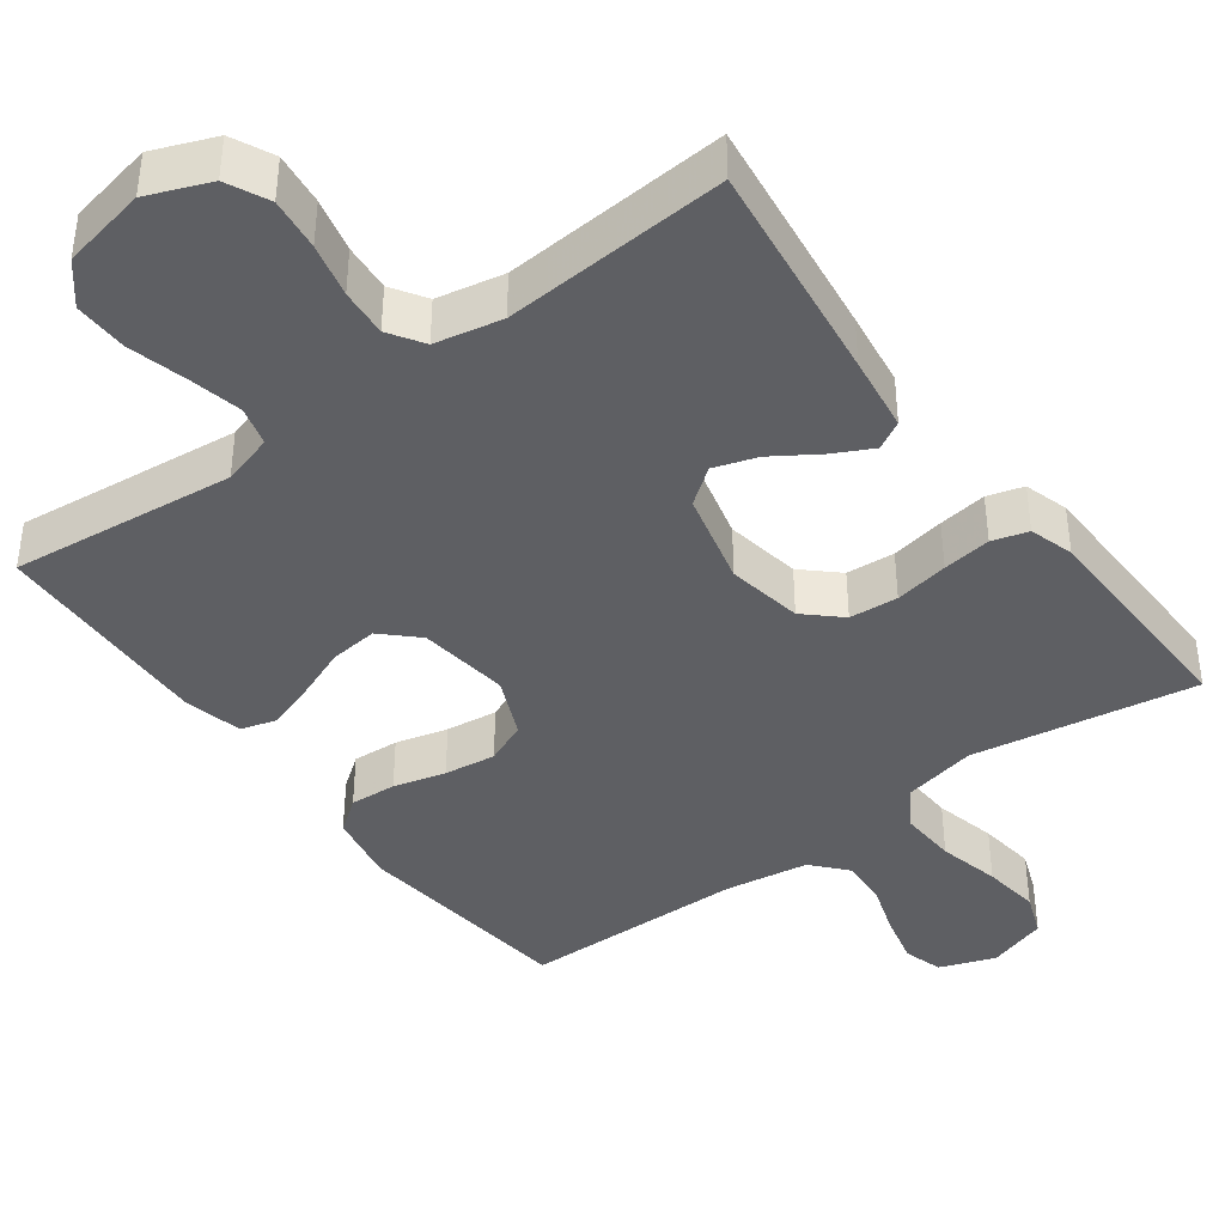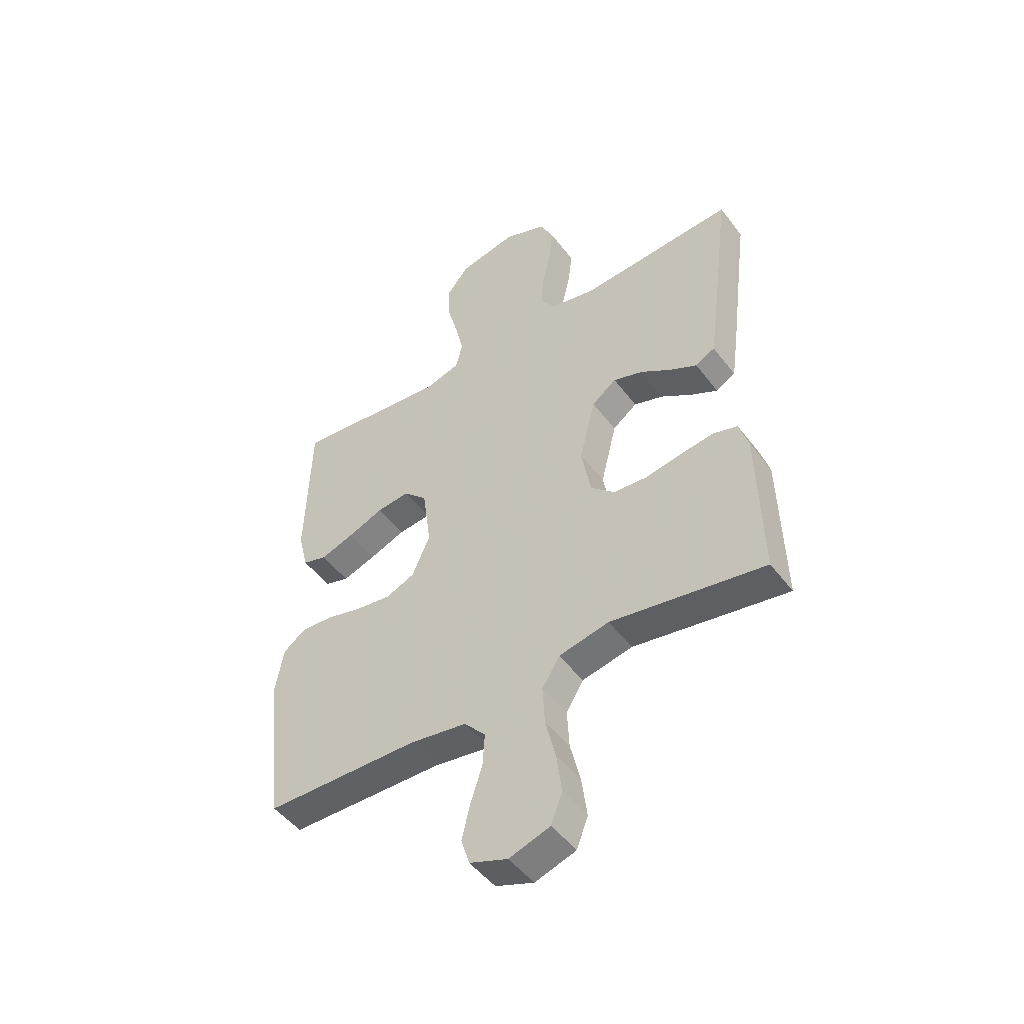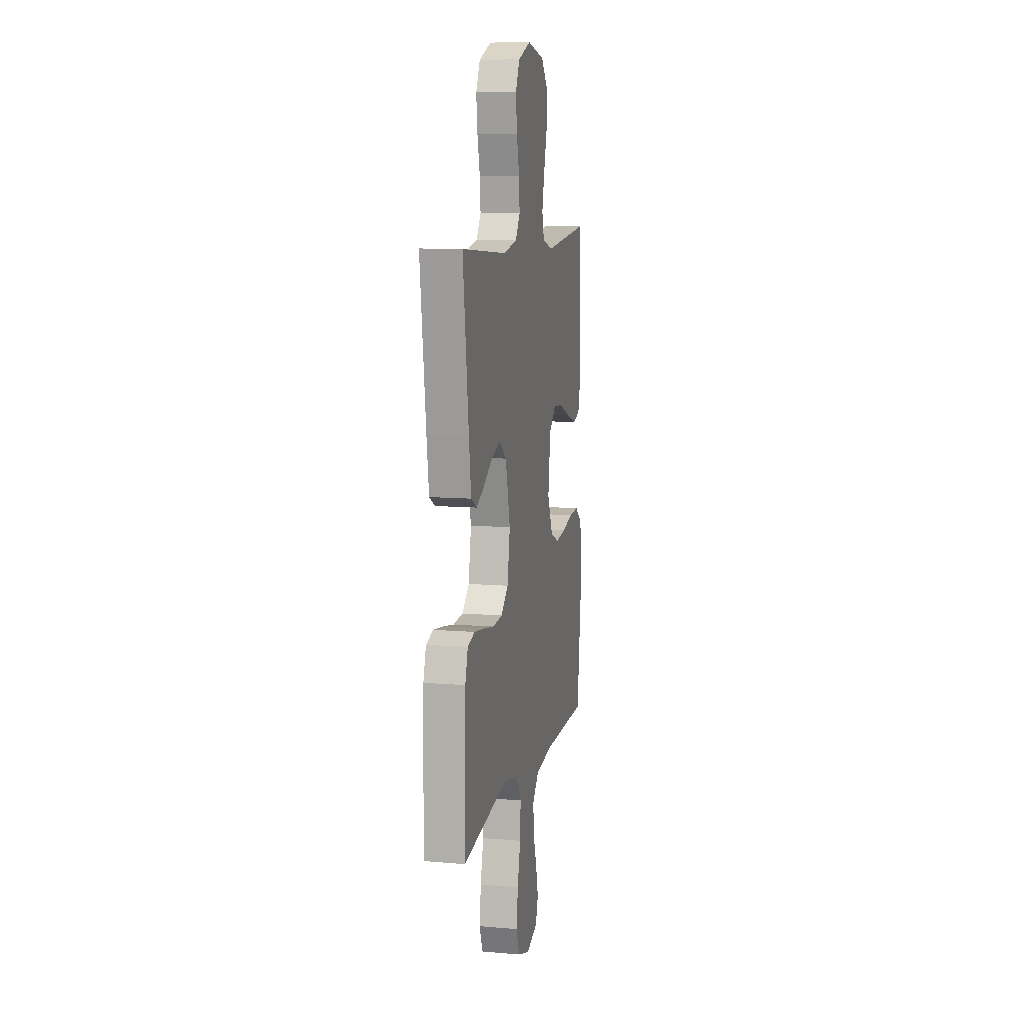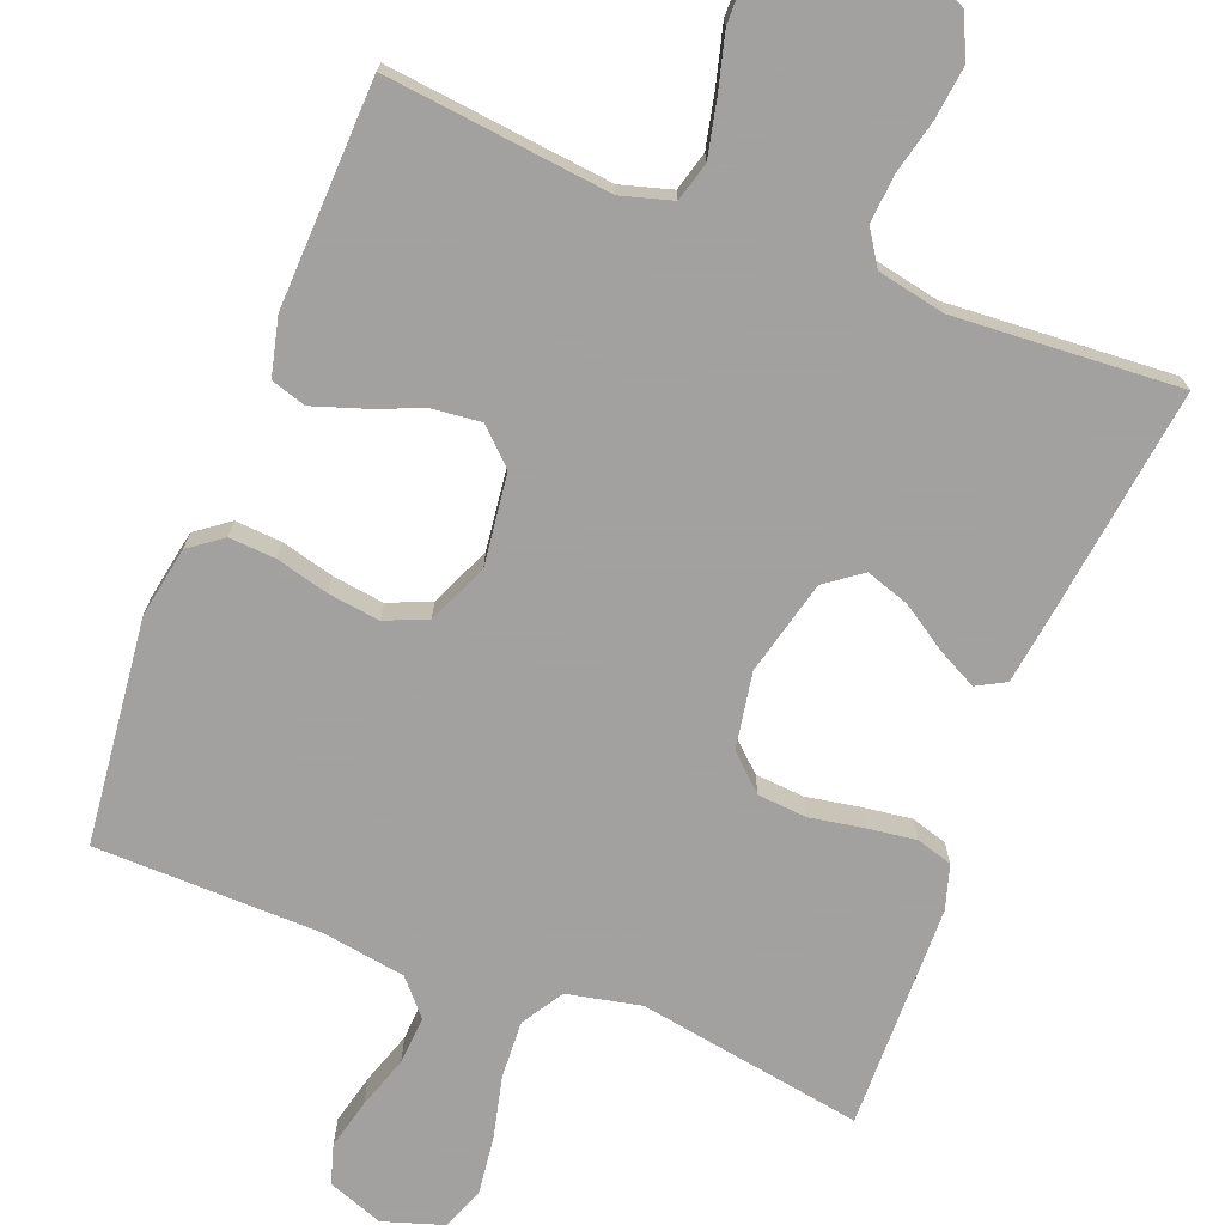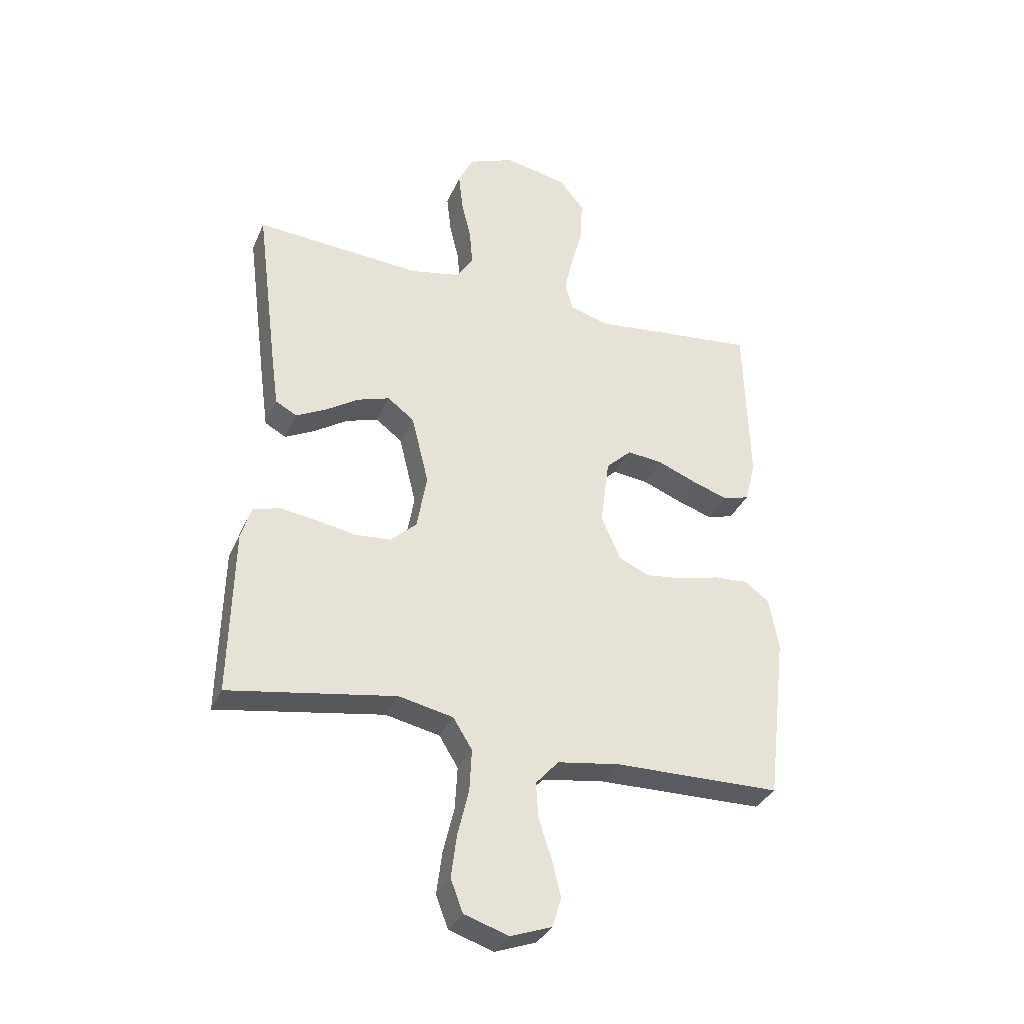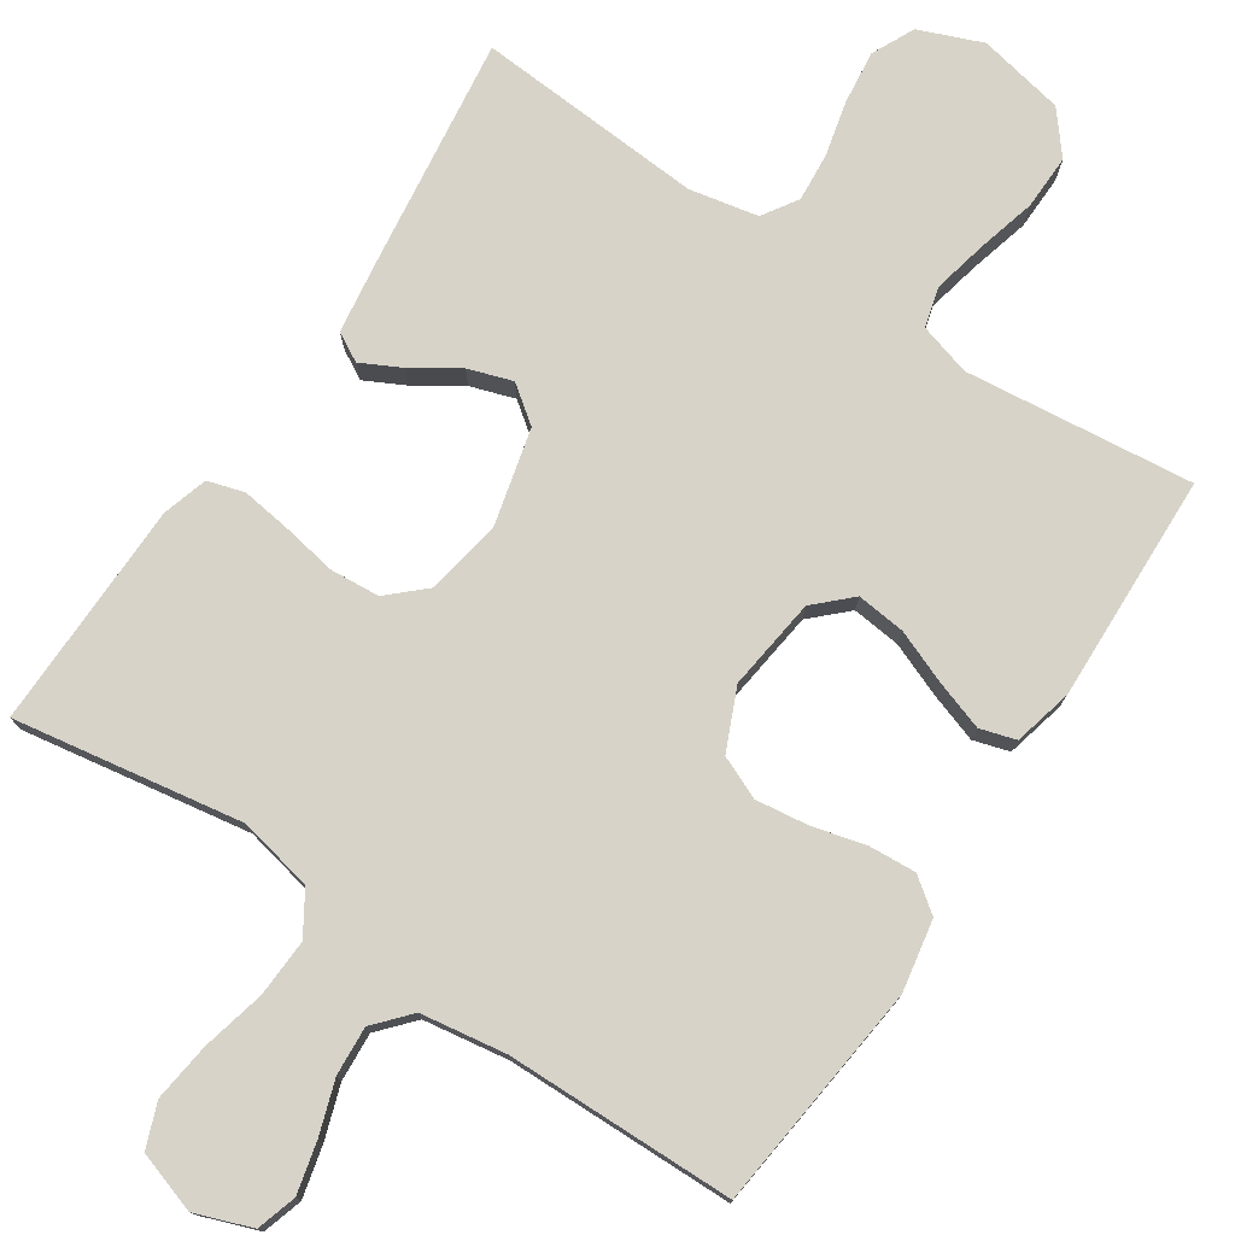
<metadata>
{"format":"obj","ext":"obj","renderer":"f3d","projection":"perspective","resolution":1024,"background":"white","views":[{"elev":-40.8,"azim":36.4,"up":"+Y"},{"elev":-48.6,"azim":35.4,"up":"+Z"},{"elev":9.9,"azim":102.4,"up":"+Z"},{"elev":-72.3,"azim":-21.5,"up":"+Y"},{"elev":-33.9,"azim":158.7,"up":"+Z"},{"elev":76.6,"azim":-146.5,"up":"+Y"}]}
</metadata>
<code>
v -0.5 0.07 0.5
v -0.2 0.07 0.468
v -0.132 0.07 0.488
v -0.118 0.07 0.54
v -0.134 0.07 0.611
v -0.155 0.07 0.689
v -0.157 0.07 0.761
v -0.113 0.07 0.815
v 0 0.07 0.838
v 0.083 0.07 0.805
v 0.11 0.07 0.749
v 0.102 0.07 0.679
v 0.085 0.07 0.607
v 0.08 0.07 0.543
v 0.11 0.07 0.497
v 0.2 0.07 0.479
v 0.5 0.07 0.5
v 0.462 0.07 0.2
v 0.448 0.07 0.098
v 0.41 0.07 0.077
v 0.357 0.07 0.104
v 0.297 0.07 0.143
v 0.239 0.07 0.162
v 0.191 0.07 0.126
v 0.16 0.07 0
v 0.178 0.07 -0.101
v 0.225 0.07 -0.144
v 0.29 0.07 -0.149
v 0.362 0.07 -0.136
v 0.427 0.07 -0.127
v 0.475 0.07 -0.141
v 0.493 0.07 -0.2
v 0.5 0.07 -0.5
v 0.2 0.07 -0.451
v 0.102 0.07 -0.472
v 0.068 0.07 -0.527
v 0.072 0.07 -0.603
v 0.092 0.07 -0.686
v 0.102 0.07 -0.763
v 0.08 0.07 -0.821
v 0 0.07 -0.847
v -0.074 0.07 -0.82
v -0.09 0.07 -0.768
v -0.074 0.07 -0.701
v -0.051 0.07 -0.631
v -0.047 0.07 -0.567
v -0.088 0.07 -0.521
v -0.2 0.07 -0.504
v -0.5 0.07 -0.5
v -0.535 0.07 -0.2
v -0.518 0.07 -0.106
v -0.474 0.07 -0.073
v -0.412 0.07 -0.077
v -0.342 0.07 -0.095
v -0.273 0.07 -0.104
v -0.217 0.07 -0.08
v -0.182 0.07 0
v -0.198 0.07 0.122
v -0.244 0.07 0.166
v -0.308 0.07 0.159
v -0.378 0.07 0.131
v -0.443 0.07 0.109
v -0.49 0.07 0.123
v -0.509 0.07 0.2
v -0.5 0 0.5
v -0.2 0 0.468
v -0.132 0 0.488
v -0.118 0 0.54
v -0.134 0 0.611
v -0.155 0 0.689
v -0.157 0 0.761
v -0.113 0 0.815
v 0 0 0.838
v 0.083 0 0.805
v 0.11 0 0.749
v 0.102 0 0.679
v 0.085 0 0.607
v 0.08 0 0.543
v 0.11 0 0.497
v 0.2 0 0.479
v 0.5 0 0.5
v 0.462 0 0.2
v 0.448 0 0.098
v 0.41 0 0.077
v 0.357 0 0.104
v 0.297 0 0.143
v 0.239 0 0.162
v 0.191 0 0.126
v 0.16 0 0
v 0.178 0 -0.101
v 0.225 0 -0.144
v 0.29 0 -0.149
v 0.362 0 -0.136
v 0.427 0 -0.127
v 0.475 0 -0.141
v 0.493 0 -0.2
v 0.5 0 -0.5
v 0.2 0 -0.451
v 0.102 0 -0.472
v 0.068 0 -0.527
v 0.072 0 -0.603
v 0.092 0 -0.686
v 0.102 0 -0.763
v 0.08 0 -0.821
v 0 0 -0.847
v -0.074 0 -0.82
v -0.09 0 -0.768
v -0.074 0 -0.701
v -0.051 0 -0.631
v -0.047 0 -0.567
v -0.088 0 -0.521
v -0.2 0 -0.504
v -0.5 0 -0.5
v -0.535 0 -0.2
v -0.518 0 -0.106
v -0.474 0 -0.073
v -0.412 0 -0.077
v -0.342 0 -0.095
v -0.273 0 -0.104
v -0.217 0 -0.08
v -0.182 0 0
v -0.198 0 0.122
v -0.244 0 0.166
v -0.308 0 0.159
v -0.378 0 0.131
v -0.443 0 0.109
v -0.49 0 0.123
v -0.509 0 0.2
f 63 64 1 2
f 60 61 62 63
f 60 63 2 3
f 59 60 3
f 58 59 3
f 57 58 3 4
f 51 52 53 54
f 51 54 55
f 48 49 50 51
f 47 48 51 55
f 46 47 55 56
f 42 43 44 45
f 40 41 42 45
f 40 45 46
f 37 38 39 40
f 36 37 40 46
f 35 36 46 56
f 31 32 33 34
f 28 29 30 31
f 28 31 34 35
f 19 20 21 22
f 19 22 23
f 16 17 18 19
f 15 16 19 23
f 14 15 23 24
f 10 11 12 13
f 10 13 14
f 9 10 14
f 5 6 7 8
f 4 5 8 9
f 57 4 9 14
f 27 28 35
f 26 27 35 56
f 25 26 56 57
f 14 24 25 57
f 66 65 128 127
f 127 126 125 124
f 67 66 127 124
f 67 124 123
f 67 123 122
f 68 67 122 121
f 118 117 116 115
f 119 118 115
f 115 114 113 112
f 119 115 112 111
f 120 119 111 110
f 109 108 107 106
f 109 106 105 104
f 110 109 104
f 104 103 102 101
f 110 104 101 100
f 120 110 100 99
f 98 97 96 95
f 95 94 93 92
f 99 98 95 92
f 86 85 84 83
f 87 86 83
f 83 82 81 80
f 87 83 80 79
f 88 87 79 78
f 77 76 75 74
f 78 77 74
f 78 74 73
f 72 71 70 69
f 73 72 69 68
f 78 73 68 121
f 99 92 91
f 120 99 91 90
f 121 120 90 89
f 121 89 88 78
f 1 65 66 2
f 2 66 67 3
f 3 67 68 4
f 4 68 69 5
f 5 69 70 6
f 6 70 71 7
f 7 71 72 8
f 8 72 73 9
f 9 73 74 10
f 10 74 75 11
f 11 75 76 12
f 12 76 77 13
f 13 77 78 14
f 14 78 79 15
f 15 79 80 16
f 16 80 81 17
f 17 81 82 18
f 18 82 83 19
f 19 83 84 20
f 20 84 85 21
f 21 85 86 22
f 22 86 87 23
f 23 87 88 24
f 24 88 89 25
f 25 89 90 26
f 26 90 91 27
f 27 91 92 28
f 28 92 93 29
f 29 93 94 30
f 30 94 95 31
f 31 95 96 32
f 32 96 97 33
f 33 97 98 34
f 34 98 99 35
f 35 99 100 36
f 36 100 101 37
f 37 101 102 38
f 38 102 103 39
f 39 103 104 40
f 40 104 105 41
f 41 105 106 42
f 42 106 107 43
f 43 107 108 44
f 44 108 109 45
f 45 109 110 46
f 46 110 111 47
f 47 111 112 48
f 48 112 113 49
f 49 113 114 50
f 50 114 115 51
f 51 115 116 52
f 52 116 117 53
f 53 117 118 54
f 54 118 119 55
f 55 119 120 56
f 56 120 121 57
f 57 121 122 58
f 58 122 123 59
f 59 123 124 60
f 60 124 125 61
f 61 125 126 62
f 62 126 127 63
f 63 127 128 64
f 64 128 65 1

</code>
